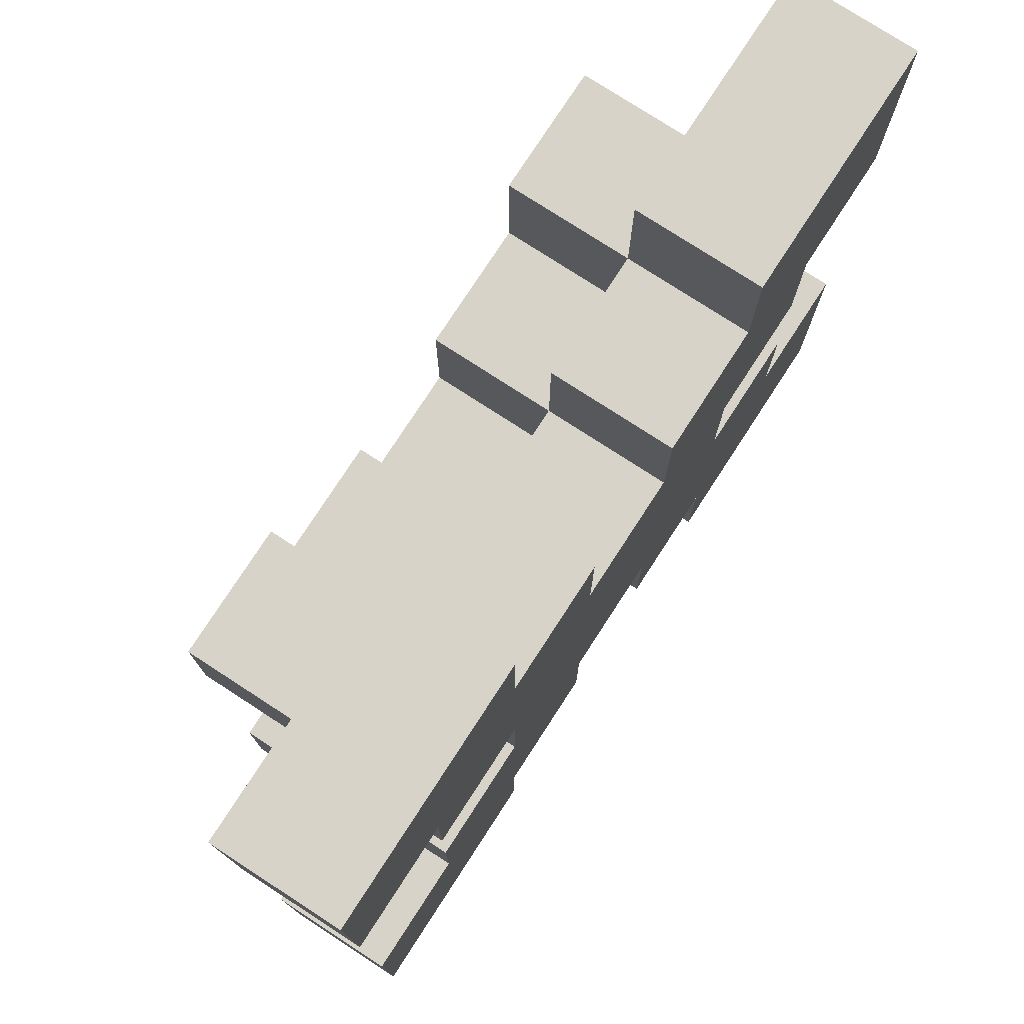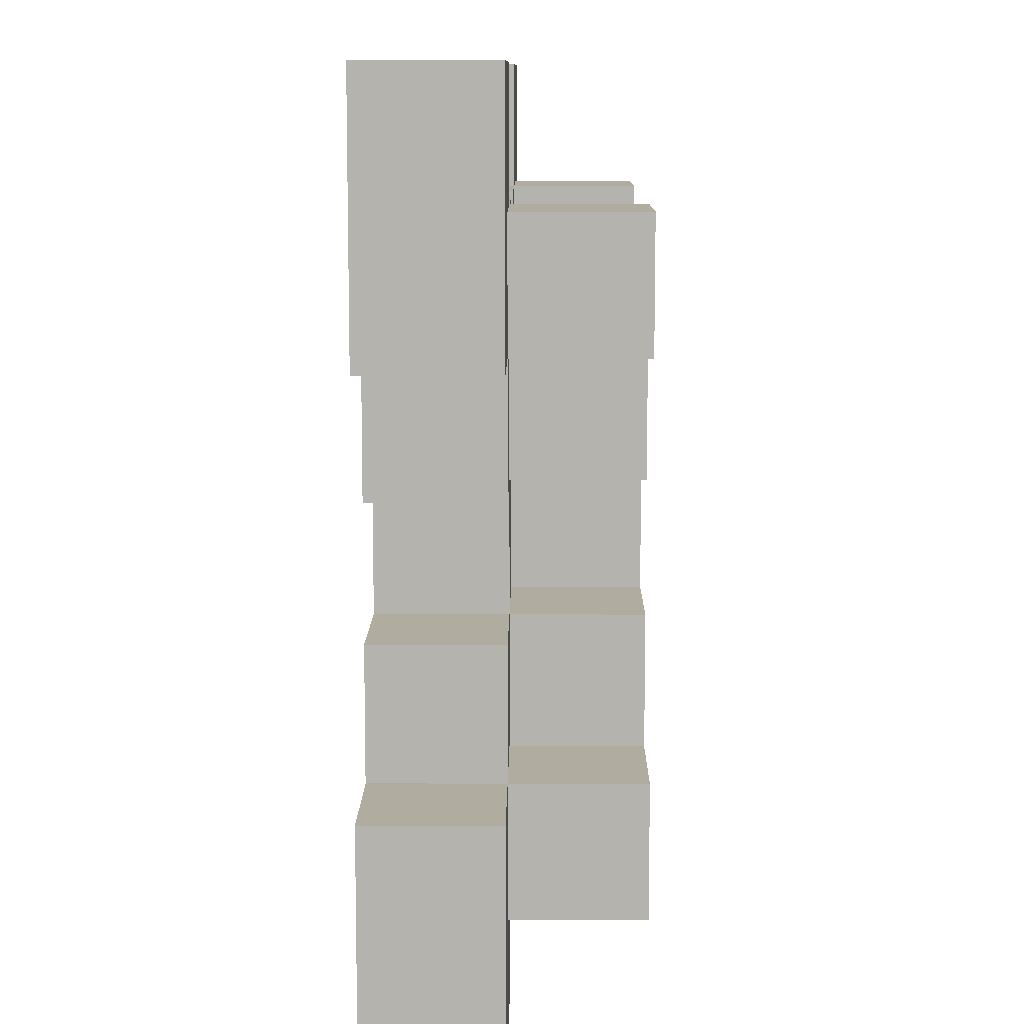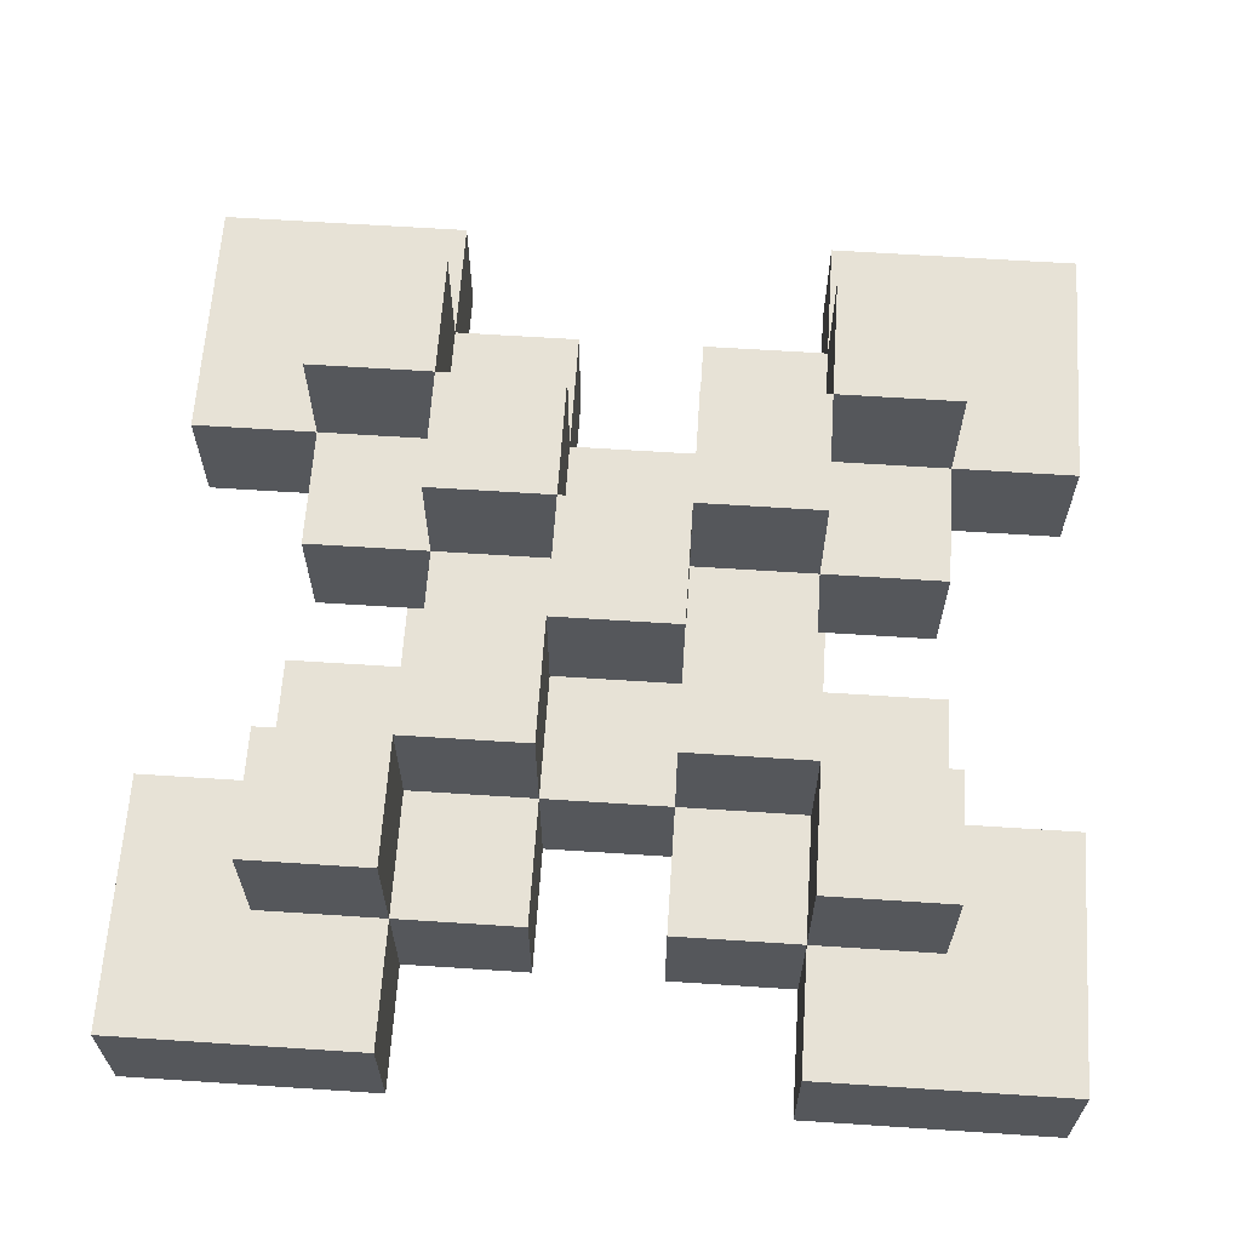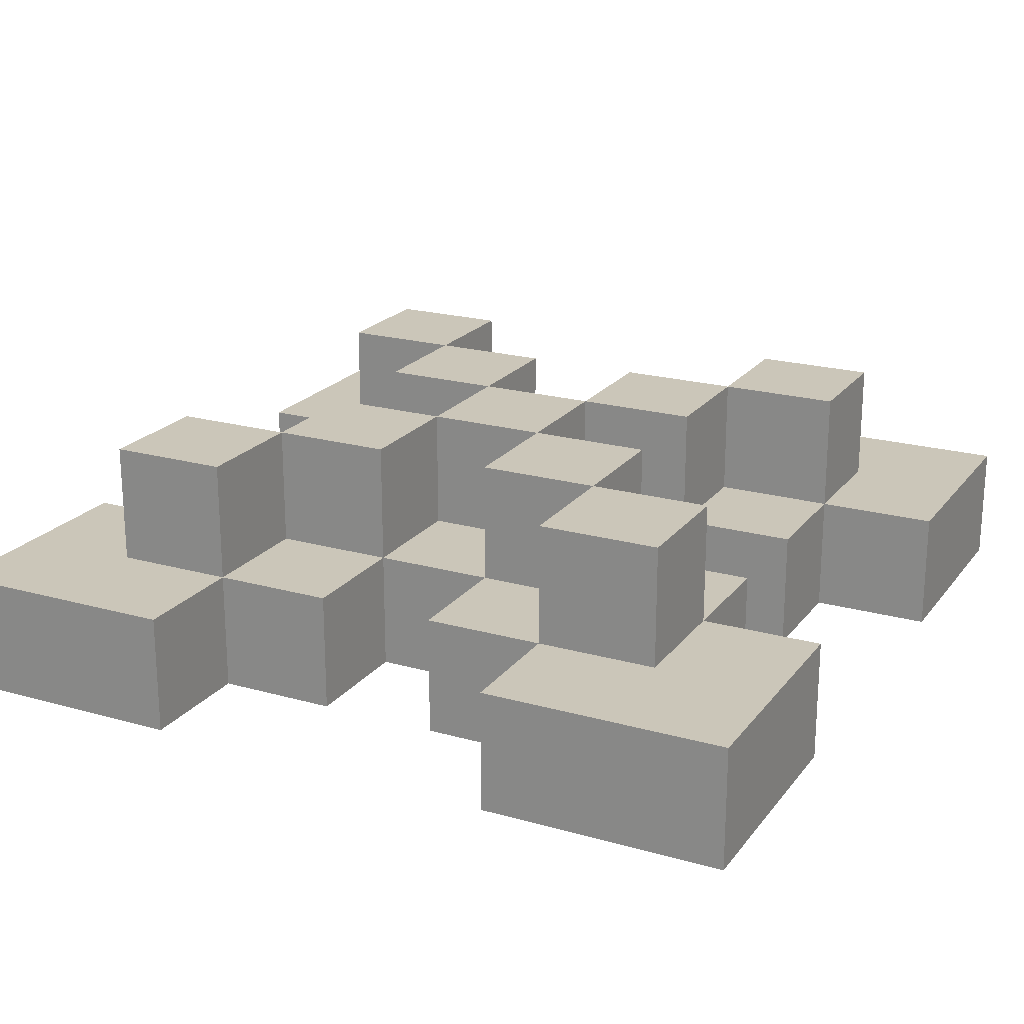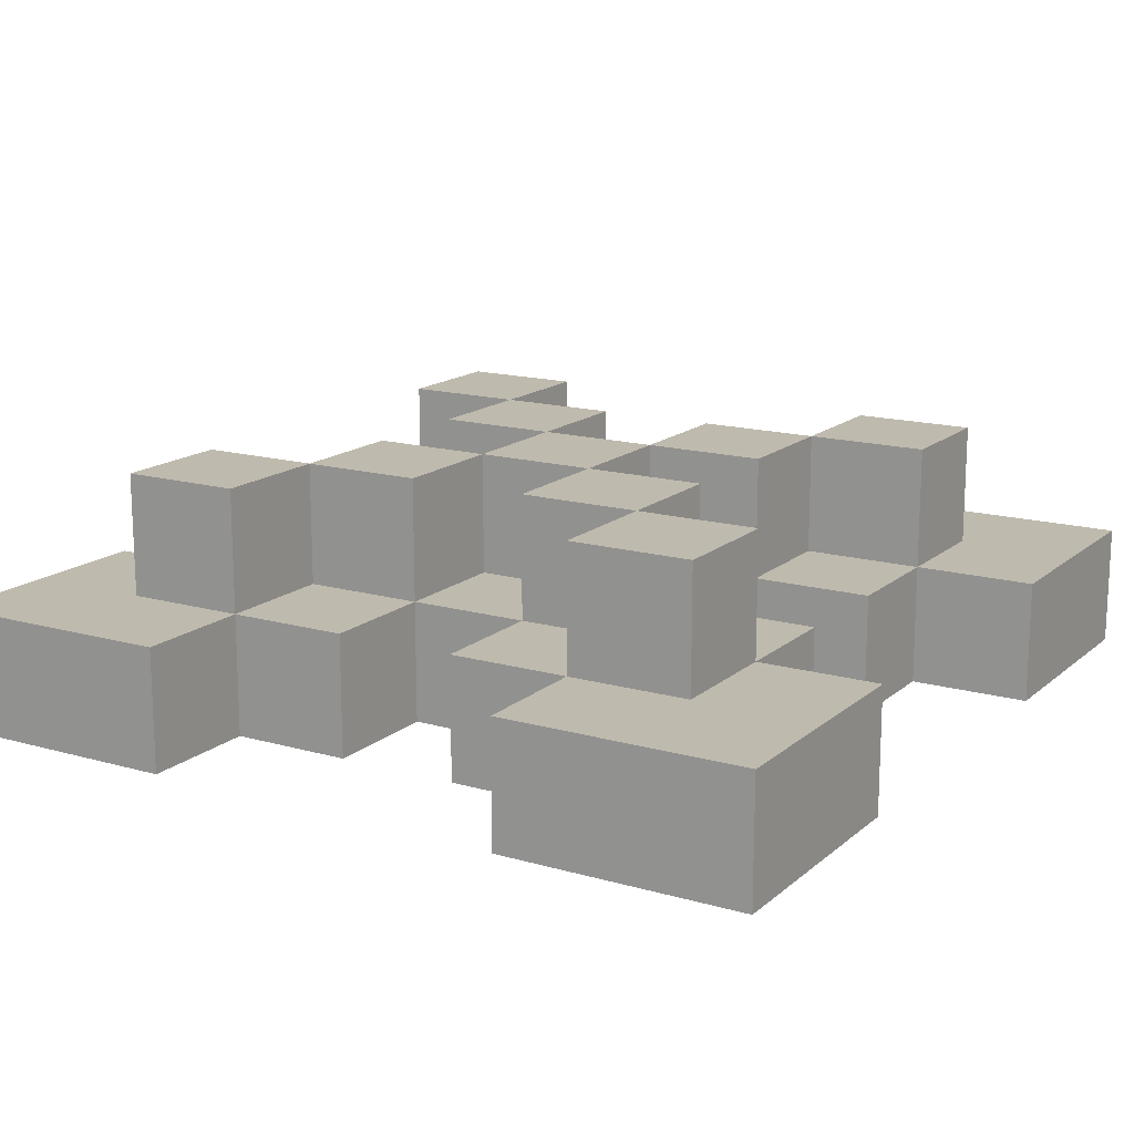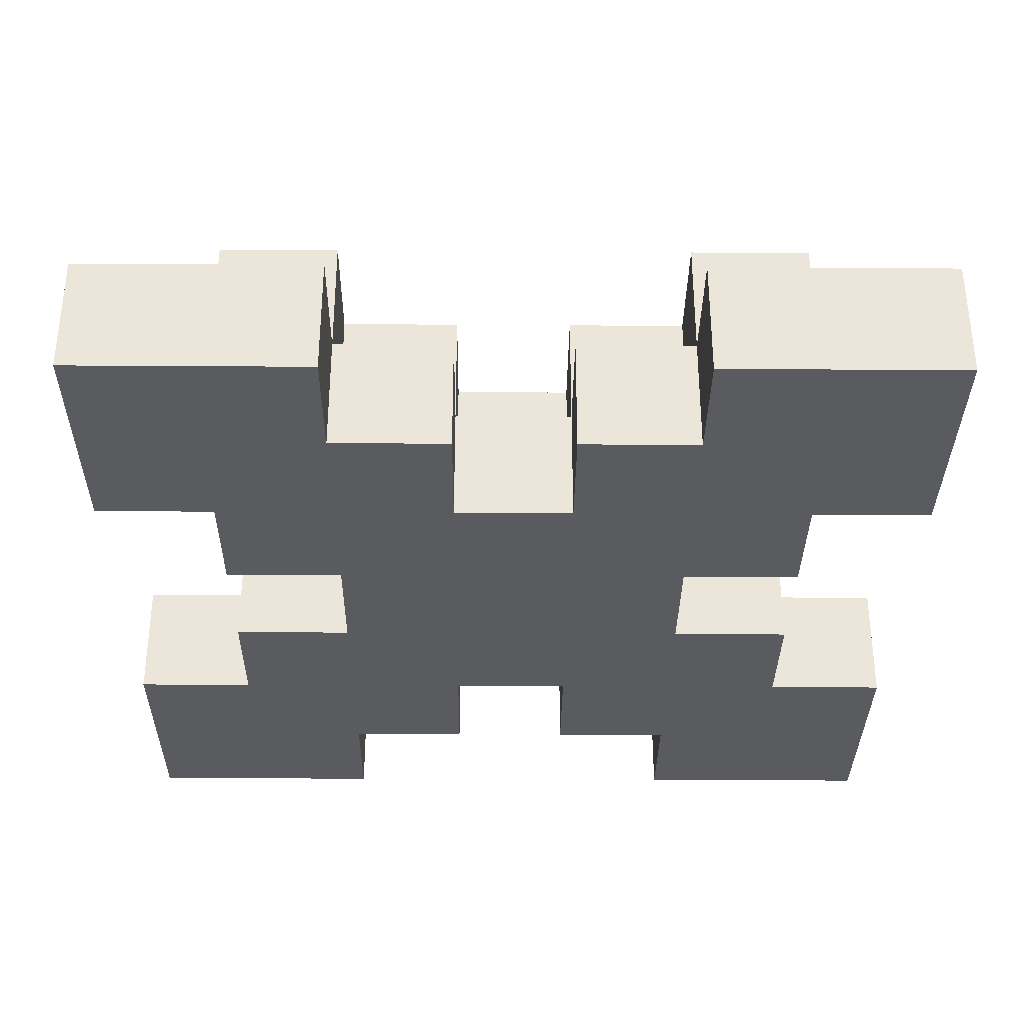
<metadata>
{"format":"obj","ext":"obj","renderer":"f3d","projection":"perspective","resolution":1024,"background":"white","views":[{"elev":77.0,"azim":-57.0,"up":"+Z"},{"elev":10.0,"azim":90.7,"up":"+Z"},{"elev":63.4,"azim":3.8,"up":"+Y"},{"elev":21.0,"azim":116.8,"up":"+Y"},{"elev":15.5,"azim":31.0,"up":"+Y"},{"elev":-33.4,"azim":179.5,"up":"+Y"}]}
</metadata>
<code>
v -3 0 4
v -3 0 2
v -3 0 -1
v -3 0 -3
v -3 1 4
v -3 1 2
v -3 1 -1
v -3 1 -3
v -2 0 2
v -2 0 1
v -2 0 -0
v -2 0 -1
v -2 1 3
v -2 1 2
v -2 1 1
v -2 1 -0
v -2 1 -1
v -2 1 -2
v -2 2 3
v -2 2 2
v -2 2 -1
v -2 2 -2
v -1 0 1
v -1 0 -0
v -1 1 2
v -1 1 1
v -1 1 -0
v -1 1 -1
v -1 2 2
v -1 2 1
v -1 2 -0
v -1 2 -1
v 0 1 1
v 0 1 -0
v 0 2 1
v 0 2 -0
v 1 0 3
v 1 0 2
v 1 0 -1
v 1 0 -2
v 1 1 3
v 1 1 2
v 1 1 1
v 1 1 -0
v 1 1 -1
v 1 1 -2
v 1 2 2
v 1 2 1
v 1 2 -0
v 1 2 -1
v 2 0 4
v 2 0 3
v 2 0 -2
v 2 0 -3
v 2 1 4
v 2 1 3
v 2 1 2
v 2 1 -1
v 2 1 -2
v 2 1 -3
v 2 2 3
v 2 2 2
v 2 2 -1
v 2 2 -2
v -1 0 4
v -1 0 3
v -1 0 -2
v -1 0 -3
v -1 1 4
v -1 1 3
v -1 1 2
v -1 1 -1
v -1 1 -2
v -1 1 -3
v -1 2 3
v -1 2 2
v -1 2 -1
v -1 2 -2
v 0 0 3
v 0 0 2
v 0 0 -1
v 0 0 -2
v 0 1 3
v 0 1 2
v 0 1 1
v 0 1 -0
v 0 1 -1
v 0 1 -2
v 0 2 2
v 0 2 1
v 0 2 -0
v 0 2 -1
v 1 1 1
v 1 1 -0
v 1 2 1
v 1 2 -0
v 2 0 1
v 2 0 -0
v 2 1 2
v 2 1 1
v 2 1 -0
v 2 1 -1
v 2 2 2
v 2 2 1
v 2 2 -0
v 2 2 -1
v 3 0 2
v 3 0 1
v 3 0 -0
v 3 0 -1
v 3 1 3
v 3 1 2
v 3 1 1
v 3 1 -0
v 3 1 -1
v 3 1 -2
v 3 2 3
v 3 2 2
v 3 2 -1
v 3 2 -2
v 4 0 4
v 4 0 2
v 4 0 -1
v 4 0 -3
v 4 1 4
v 4 1 2
v 4 1 -1
v 4 1 -3
v -3 0 4
v -3 1 4
v -1 0 4
v -1 1 4
v 2 0 4
v 2 1 4
v 4 0 4
v 4 1 4
v -2 1 3
v -2 2 3
v -1 0 3
v -1 1 3
v -1 2 3
v 0 0 3
v 0 1 3
v 1 0 3
v 1 1 3
v 2 0 3
v 2 1 3
v 2 2 3
v 3 1 3
v 3 2 3
v -1 1 2
v -1 2 2
v 0 0 2
v 0 1 2
v 0 2 2
v 1 0 2
v 1 1 2
v 1 2 2
v 2 1 2
v 2 2 2
v 0 1 1
v 0 2 1
v 1 1 1
v 1 2 1
v -2 0 -0
v -2 1 -0
v -1 0 -0
v -1 1 -0
v -1 2 -0
v 0 1 -0
v 0 2 -0
v 1 1 -0
v 1 2 -0
v 2 0 -0
v 2 1 -0
v 2 2 -0
v 3 0 -0
v 3 1 -0
v -3 0 -1
v -3 1 -1
v -2 0 -1
v -2 1 -1
v -2 2 -1
v -1 1 -1
v -1 2 -1
v 2 1 -1
v 2 2 -1
v 3 0 -1
v 3 1 -1
v 3 2 -1
v 4 0 -1
v 4 1 -1
v -3 0 2
v -3 1 2
v -2 0 2
v -2 1 2
v -2 2 2
v -1 1 2
v -1 2 2
v 2 1 2
v 2 2 2
v 3 0 2
v 3 1 2
v 3 2 2
v 4 0 2
v 4 1 2
v -2 0 1
v -2 1 1
v -1 0 1
v -1 1 1
v -1 2 1
v 0 1 1
v 0 2 1
v 1 1 1
v 1 2 1
v 2 0 1
v 2 1 1
v 2 2 1
v 3 0 1
v 3 1 1
v 0 1 -0
v 0 2 -0
v 1 1 -0
v 1 2 -0
v -1 1 -1
v -1 2 -1
v 0 0 -1
v 0 1 -1
v 0 2 -1
v 1 0 -1
v 1 1 -1
v 1 2 -1
v 2 1 -1
v 2 2 -1
v -2 1 -2
v -2 2 -2
v -1 0 -2
v -1 1 -2
v -1 2 -2
v 0 0 -2
v 0 1 -2
v 1 0 -2
v 1 1 -2
v 2 0 -2
v 2 1 -2
v 2 2 -2
v 3 1 -2
v 3 2 -2
v -3 0 -3
v -3 1 -3
v -1 0 -3
v -1 1 -3
v 2 0 -3
v 2 1 -3
v 4 0 -3
v 4 1 -3
v -3 0 4
v -1 0 4
v 2 0 4
v 4 0 4
v -2 0 3
v -1 0 3
v 0 0 3
v 1 0 3
v 2 0 3
v 3 0 3
v -3 0 2
v -2 0 2
v -1 0 2
v 0 0 2
v 1 0 2
v 2 0 2
v 3 0 2
v 4 0 2
v -2 0 1
v -1 0 1
v 0 0 1
v 1 0 1
v 2 0 1
v 3 0 1
v -2 0 -0
v -1 0 -0
v 0 0 -0
v 1 0 -0
v 2 0 -0
v 3 0 -0
v -3 0 -1
v -2 0 -1
v -1 0 -1
v 0 0 -1
v 1 0 -1
v 2 0 -1
v 3 0 -1
v 4 0 -1
v -2 0 -2
v -1 0 -2
v 0 0 -2
v 1 0 -2
v 2 0 -2
v 3 0 -2
v -3 0 -3
v -1 0 -3
v 2 0 -3
v 4 0 -3
v -3 1 4
v -1 1 4
v 2 1 4
v 4 1 4
v -2 1 3
v -1 1 3
v 0 1 3
v 1 1 3
v 2 1 3
v 3 1 3
v -3 1 2
v -2 1 2
v -1 1 2
v 0 1 2
v 1 1 2
v 2 1 2
v 3 1 2
v 4 1 2
v -2 1 1
v -1 1 1
v 0 1 1
v 1 1 1
v 2 1 1
v 3 1 1
v -2 1 -0
v -1 1 -0
v 0 1 -0
v 1 1 -0
v 2 1 -0
v 3 1 -0
v -3 1 -1
v -2 1 -1
v -1 1 -1
v 0 1 -1
v 1 1 -1
v 2 1 -1
v 3 1 -1
v 4 1 -1
v -2 1 -2
v -1 1 -2
v 0 1 -2
v 1 1 -2
v 2 1 -2
v 3 1 -2
v -3 1 -3
v -1 1 -3
v 2 1 -3
v 4 1 -3
v -2 2 3
v -1 2 3
v 2 2 3
v 3 2 3
v -2 2 2
v -1 2 2
v 0 2 2
v 1 2 2
v 2 2 2
v 3 2 2
v -1 2 1
v 0 2 1
v 1 2 1
v 2 2 1
v -1 2 -0
v 0 2 -0
v 1 2 -0
v 2 2 -0
v -2 2 -1
v -1 2 -1
v 0 2 -1
v 1 2 -1
v 2 2 -1
v 3 2 -1
v -2 2 -2
v -1 2 -2
v 2 2 -2
v 3 2 -2
f 5 2 1
f 6 2 5
f 7 4 3
f 8 4 7
f 14 10 9
f 15 10 14
f 16 12 11
f 17 12 16
f 19 14 13
f 20 14 19
f 21 18 17
f 22 18 21
f 26 24 23
f 27 24 26
f 29 26 25
f 30 26 29
f 31 28 27
f 32 28 31
f 35 34 33
f 36 34 35
f 41 38 37
f 42 38 41
f 45 40 39
f 46 40 45
f 47 43 42
f 48 43 47
f 49 45 44
f 50 45 49
f 55 52 51
f 56 52 55
f 59 54 53
f 60 54 59
f 61 57 56
f 62 57 61
f 63 59 58
f 64 59 63
f 65 66 69
f 69 66 70
f 67 68 73
f 73 68 74
f 70 71 75
f 75 71 76
f 72 73 77
f 77 73 78
f 79 80 83
f 83 80 84
f 81 82 87
f 87 82 88
f 84 85 89
f 89 85 90
f 86 87 91
f 91 87 92
f 93 94 95
f 95 94 96
f 97 98 100
f 100 98 101
f 99 100 103
f 103 100 104
f 101 102 105
f 105 102 106
f 107 108 112
f 112 108 113
f 109 110 114
f 114 110 115
f 111 112 117
f 117 112 118
f 115 116 119
f 119 116 120
f 121 122 125
f 125 122 126
f 123 124 127
f 127 124 128
f 131 130 129
f 132 130 131
f 135 134 133
f 136 134 135
f 140 138 137
f 141 138 140
f 142 140 139
f 143 140 142
f 146 145 144
f 147 145 146
f 149 148 147
f 150 148 149
f 154 152 151
f 155 152 154
f 156 154 153
f 157 154 156
f 159 158 157
f 160 158 159
f 163 162 161
f 164 162 163
f 167 166 165
f 168 166 167
f 170 169 168
f 171 169 170
f 175 173 172
f 176 173 175
f 177 175 174
f 178 175 177
f 181 180 179
f 182 180 181
f 184 183 182
f 185 183 184
f 189 187 186
f 190 187 189
f 191 189 188
f 192 189 191
f 193 194 195
f 195 194 196
f 196 197 198
f 198 197 199
f 200 201 203
f 203 201 204
f 202 203 205
f 205 203 206
f 207 208 209
f 209 208 210
f 210 211 212
f 212 211 213
f 214 215 217
f 217 215 218
f 216 217 219
f 219 217 220
f 221 222 223
f 223 222 224
f 225 226 228
f 228 226 229
f 227 228 230
f 230 228 231
f 231 232 233
f 233 232 234
f 235 236 238
f 238 236 239
f 237 238 240
f 240 238 241
f 242 243 244
f 244 243 245
f 245 246 247
f 247 246 248
f 249 250 251
f 251 250 252
f 253 254 255
f 255 254 256
f 261 258 257
f 262 258 261
f 265 260 259
f 266 260 265
f 267 261 257
f 268 262 261
f 268 261 267
f 269 263 262
f 269 262 268
f 270 263 269
f 271 265 264
f 272 266 265
f 272 265 271
f 273 260 266
f 273 266 272
f 274 260 273
f 275 269 268
f 276 270 269
f 276 269 275
f 277 271 270
f 277 270 276
f 278 272 271
f 278 271 277
f 279 273 272
f 279 272 278
f 280 273 279
f 282 277 276
f 283 278 277
f 283 277 282
f 284 279 278
f 284 278 283
f 285 279 284
f 288 282 281
f 289 283 282
f 289 282 288
f 290 284 283
f 290 283 289
f 291 285 284
f 291 284 290
f 292 286 285
f 292 285 291
f 293 286 292
f 295 288 287
f 295 289 288
f 296 290 289
f 296 289 295
f 297 290 296
f 298 292 291
f 299 293 292
f 299 292 298
f 300 294 293
f 300 293 299
f 301 295 287
f 301 296 295
f 302 296 301
f 303 300 299
f 304 294 300
f 304 300 303
f 305 306 309
f 309 306 310
f 307 308 313
f 313 308 314
f 305 309 315
f 315 309 316
f 310 311 317
f 317 311 318
f 312 313 319
f 319 313 320
f 314 308 321
f 321 308 322
f 316 317 323
f 323 317 324
f 318 319 325
f 325 319 326
f 320 321 327
f 327 321 328
f 324 325 330
f 330 325 331
f 326 327 332
f 332 327 333
f 329 330 336
f 336 330 337
f 331 332 338
f 338 332 339
f 333 334 340
f 340 334 341
f 335 336 343
f 337 338 344
f 344 338 345
f 339 340 346
f 346 340 347
f 341 342 348
f 335 343 349
f 343 344 349
f 349 344 350
f 347 348 351
f 348 342 352
f 351 348 352
f 353 354 357
f 357 354 358
f 355 356 361
f 361 356 362
f 358 359 363
f 363 359 364
f 360 361 365
f 365 361 366
f 364 365 368
f 368 365 369
f 367 368 372
f 372 368 373
f 369 370 374
f 374 370 375
f 371 372 377
f 377 372 378
f 375 376 379
f 379 376 380

</code>
